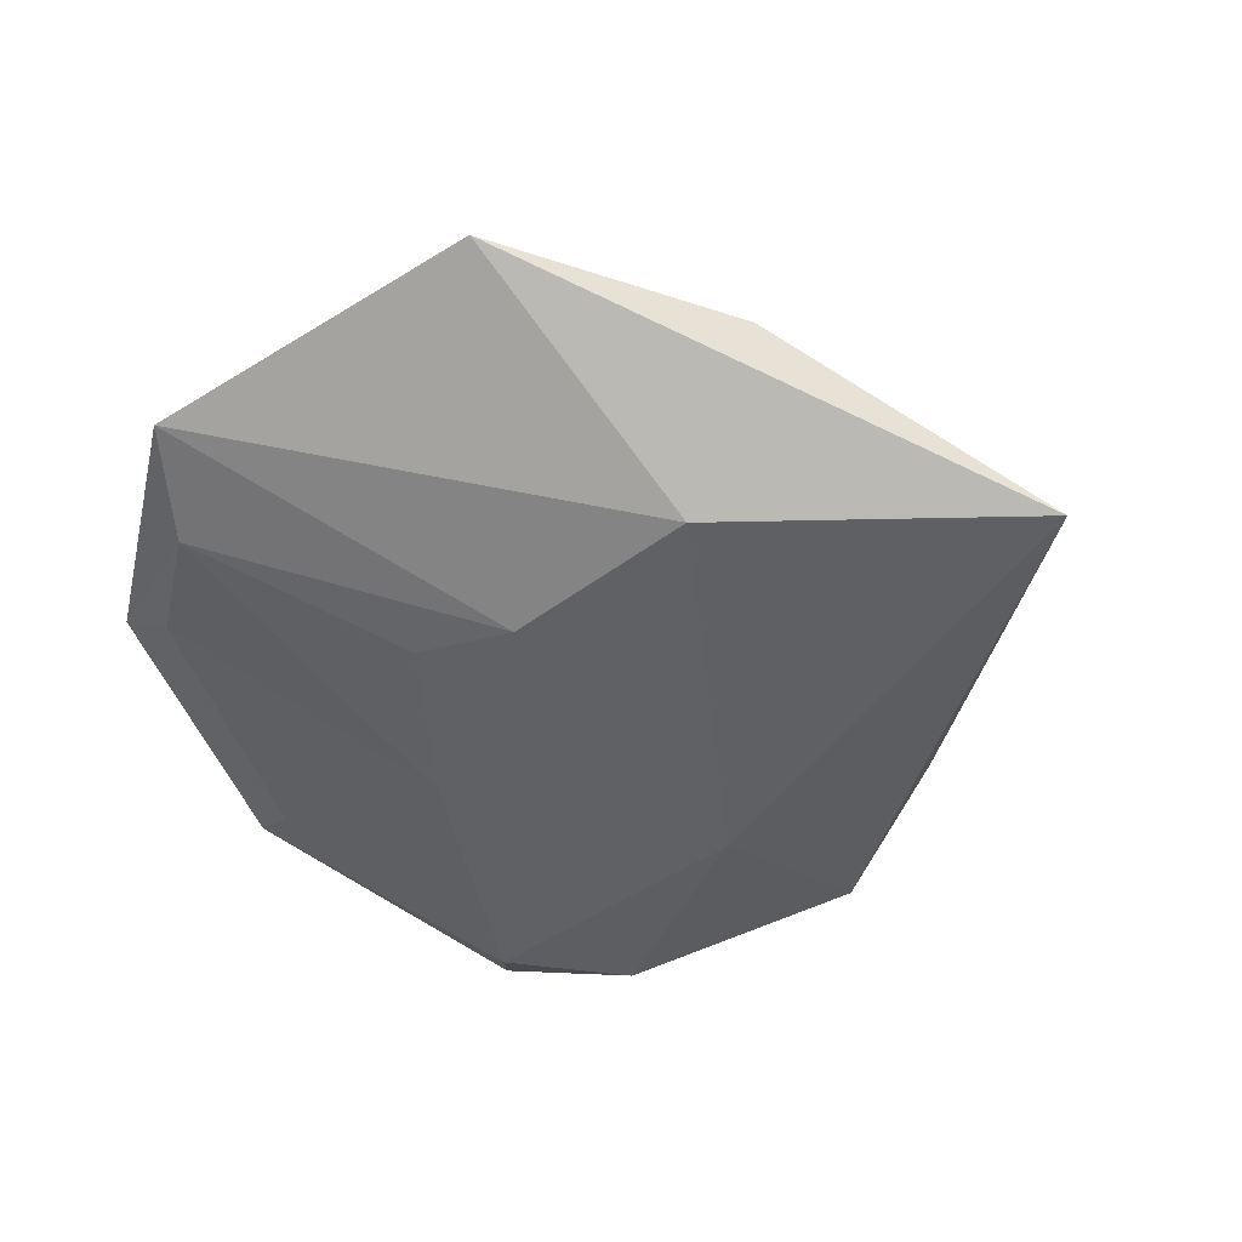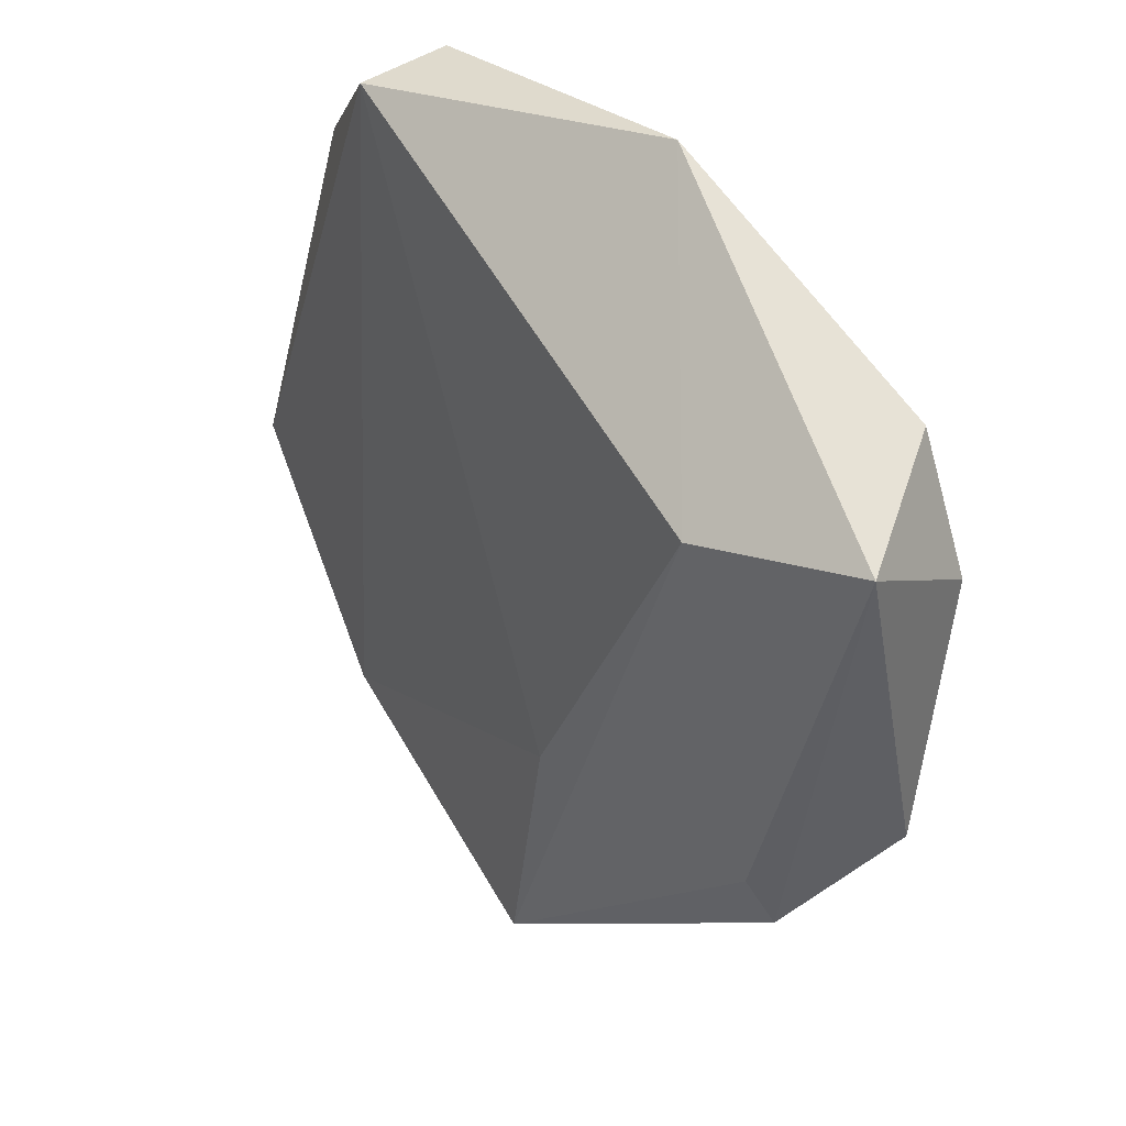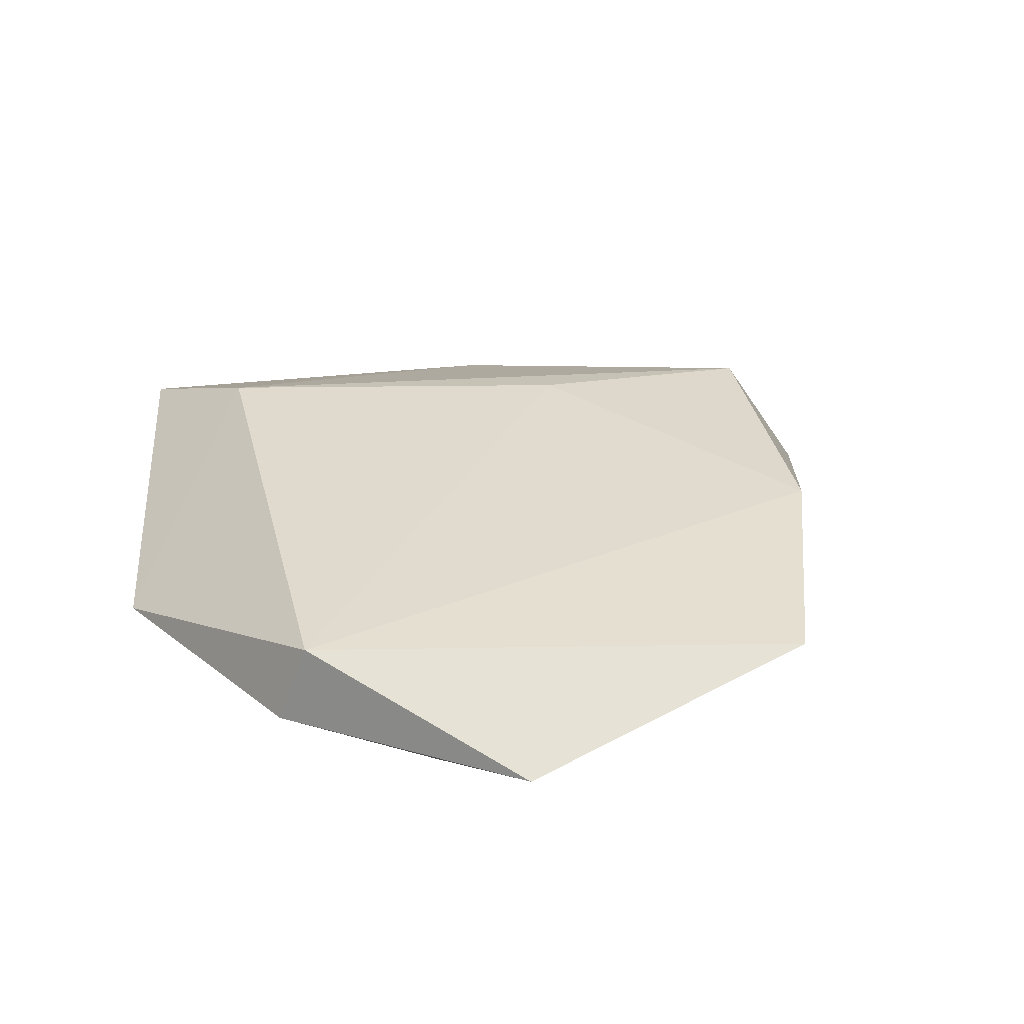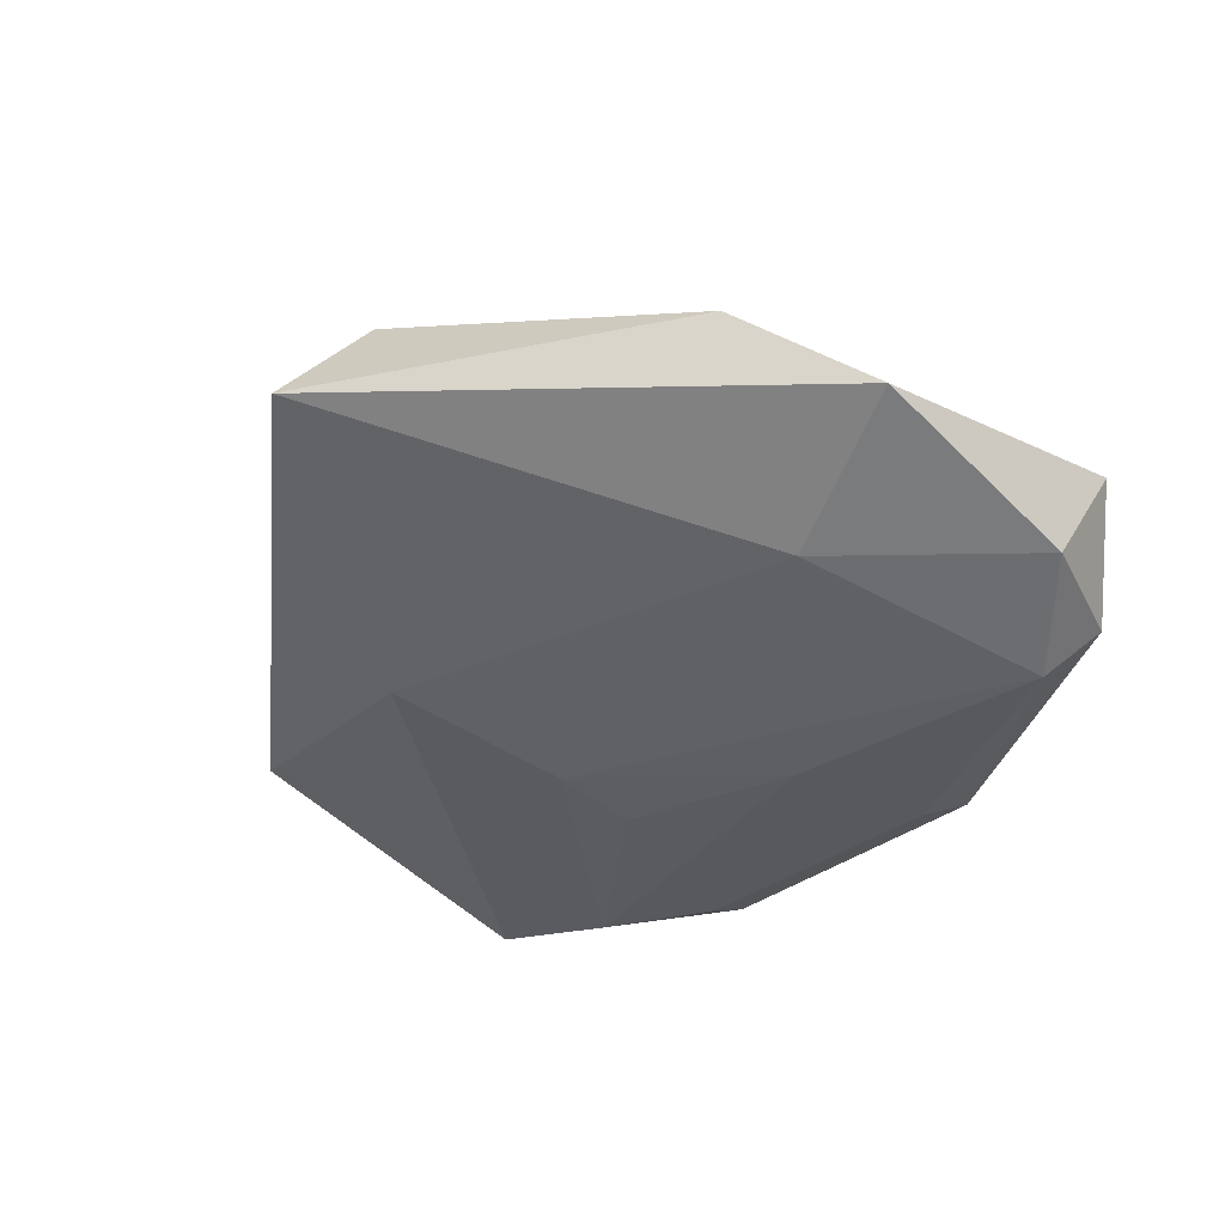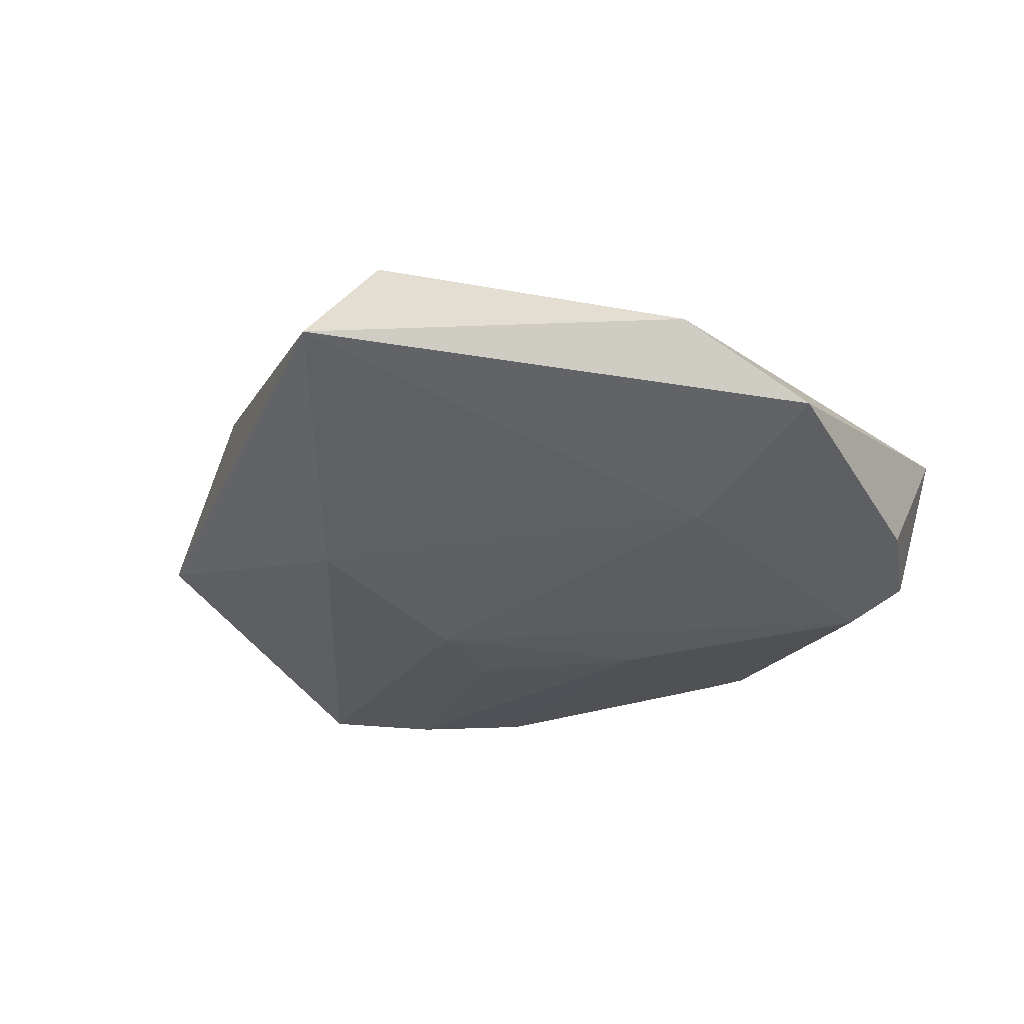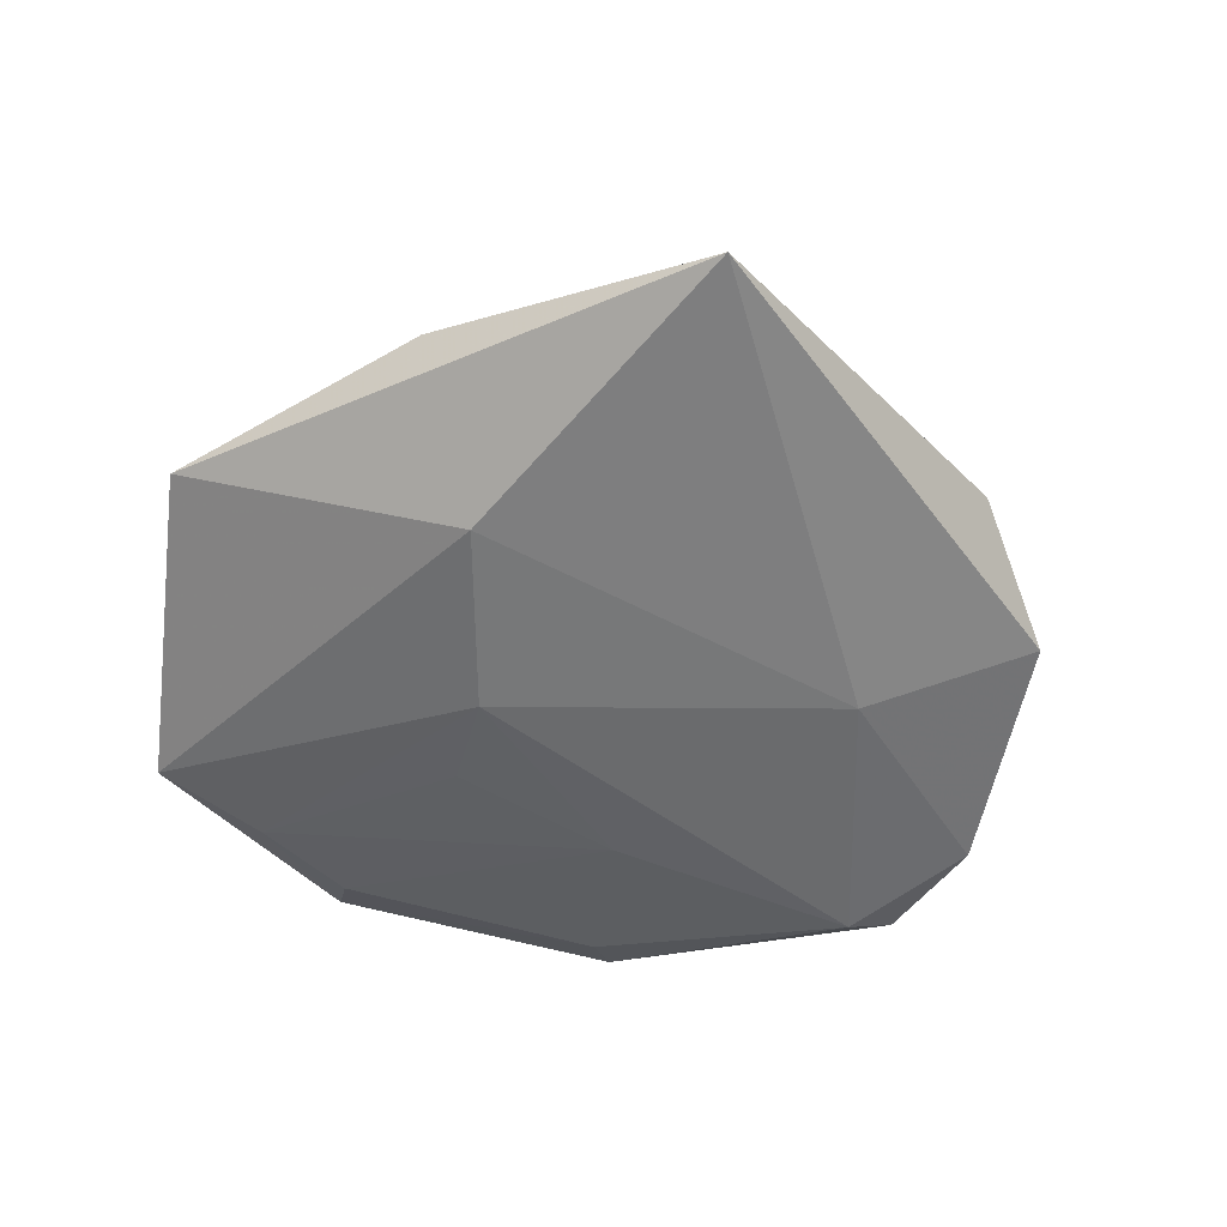
<metadata>
{"format":"obj","ext":"obj","renderer":"f3d","projection":"perspective","resolution":1024,"background":"white","views":[{"elev":-48.0,"azim":-69.2,"up":"+Z"},{"elev":30.1,"azim":51.1,"up":"+Y"},{"elev":28.1,"azim":-128.7,"up":"+Z"},{"elev":-44.8,"azim":39.6,"up":"+Z"},{"elev":-35.6,"azim":25.7,"up":"+Z"},{"elev":-52.9,"azim":-15.7,"up":"+Z"}]}
</metadata>
<code>
v 0.02751 0.0146 0.01217
v -0.04423 0.02559 -0.003284
v -0.004912 -0.05156 -0.005208
v -0.0006935 -0.04365 0.008385
v 0.006823 0.03661 -0.004663
v -0.02056 -0.01857 -0.009758
v 0.03737 0.02367 -0.005462
v -0.02335 0.03884 0.007598
v -0.01463 0.01175 -0.009995
v 0.04428 0.01649 0.006526
v 0.04101 0.01003 -0.007413
v -0.04954 -0.008356 0.002801
v -0.03217 0.02893 -0.005472
v 0.003629 0.01709 -0.01021
v 0.009886 0.04103 -0.001949
v 0.03126 0.02142 -0.009764
v 0.0286 -0.02309 0.004355
v -0.02875 -0.02867 0.006402
v -0.02171 0.03597 -0.004015
v 0.006486 -0.01853 0.01057
v 0.02235 -0.007684 -0.009706
v -0.01479 0.001145 -0.01127
v 0.0393 -0.01621 -0.004842
v -0.02136 0.04113 -0.0008602
v 0.02968 -0.02853 0.001516
f 12 8 2
f 4 3 25
f 2 8 24
f 8 12 18
f 18 3 4
f 18 12 3
f 13 22 2
f 2 24 13
f 21 22 16
f 10 25 23
f 23 25 3
f 3 21 23
f 17 25 10
f 10 1 17
f 4 25 17
f 17 1 4
f 15 24 8
f 15 1 10
f 8 1 15
f 20 1 8
f 8 18 20
f 4 1 20
f 20 18 4
f 16 22 14
f 6 21 3
f 22 21 6
f 3 12 6
f 6 12 2
f 2 22 6
f 11 21 16
f 11 23 21
f 10 23 11
f 16 15 7
f 7 15 10
f 7 11 16
f 10 11 7
f 5 15 16
f 16 14 5
f 24 15 5
f 22 13 9
f 9 14 22
f 13 14 9
f 19 13 24
f 24 5 19
f 19 14 13
f 19 5 14

</code>
